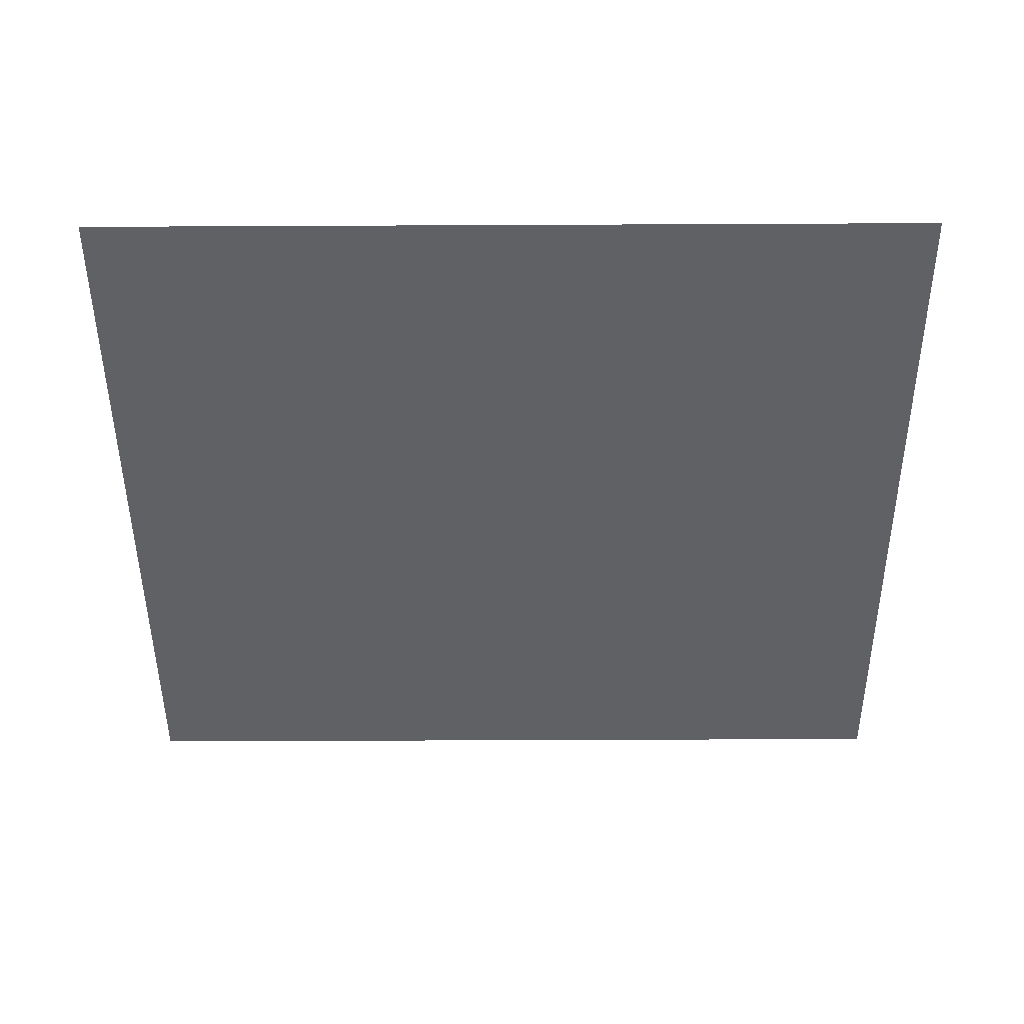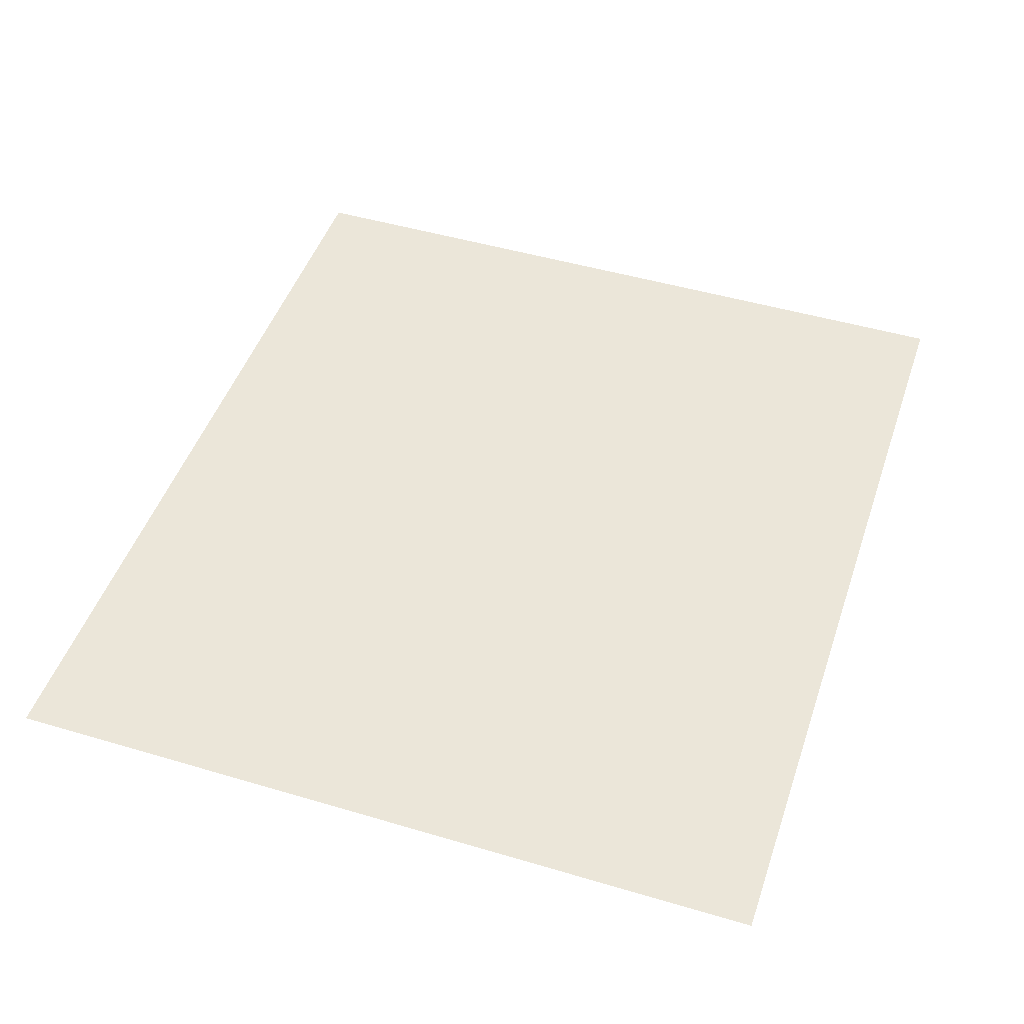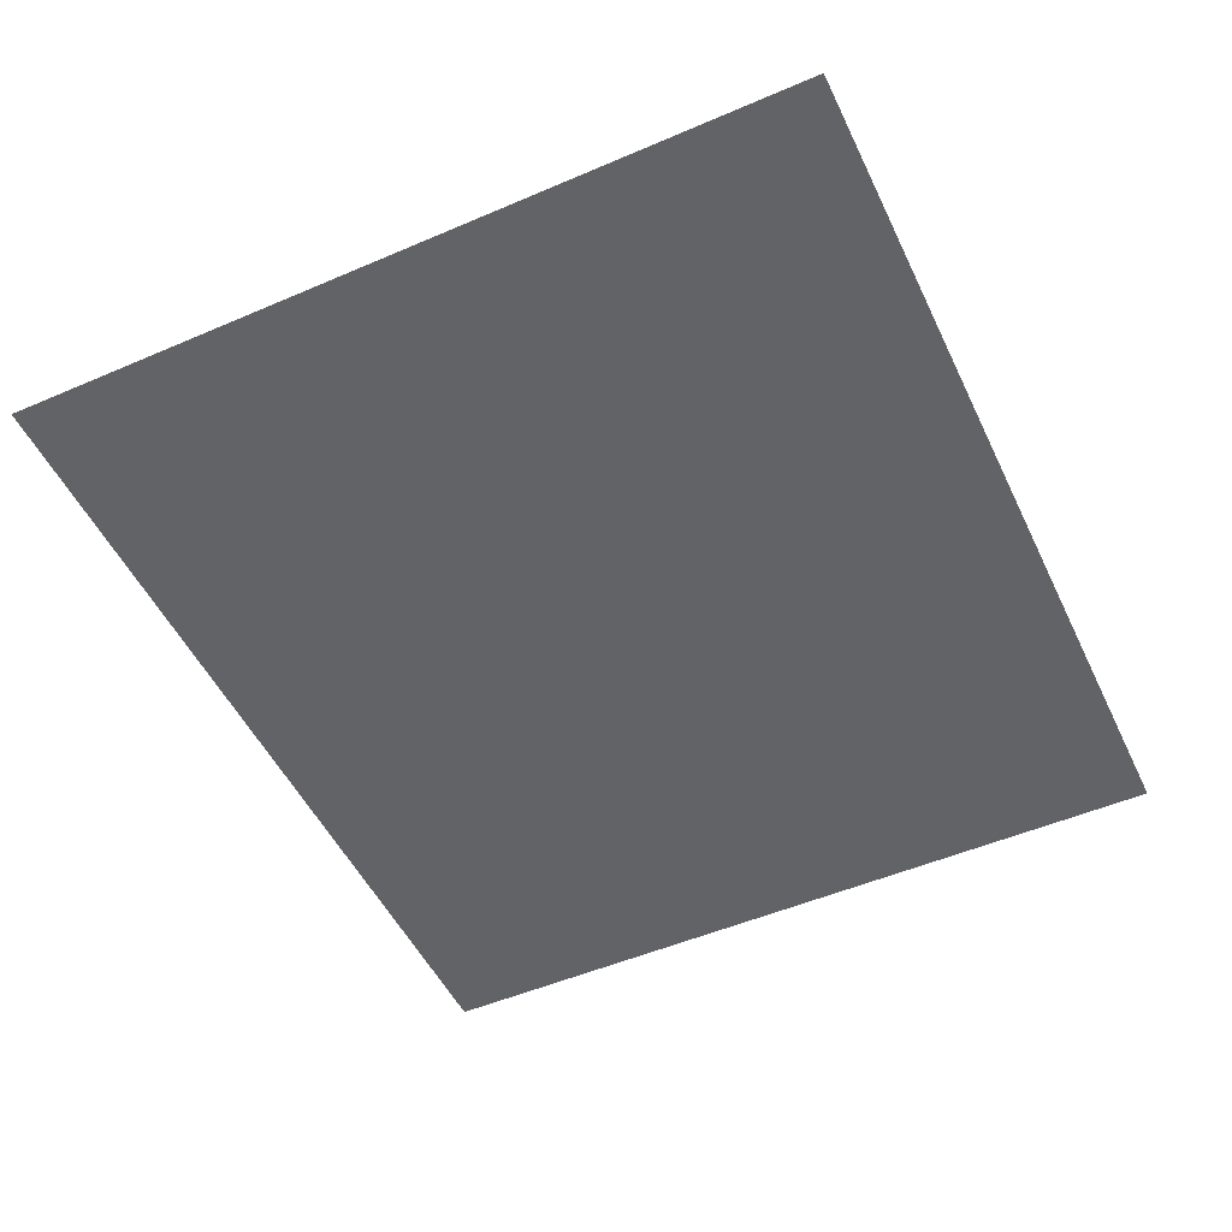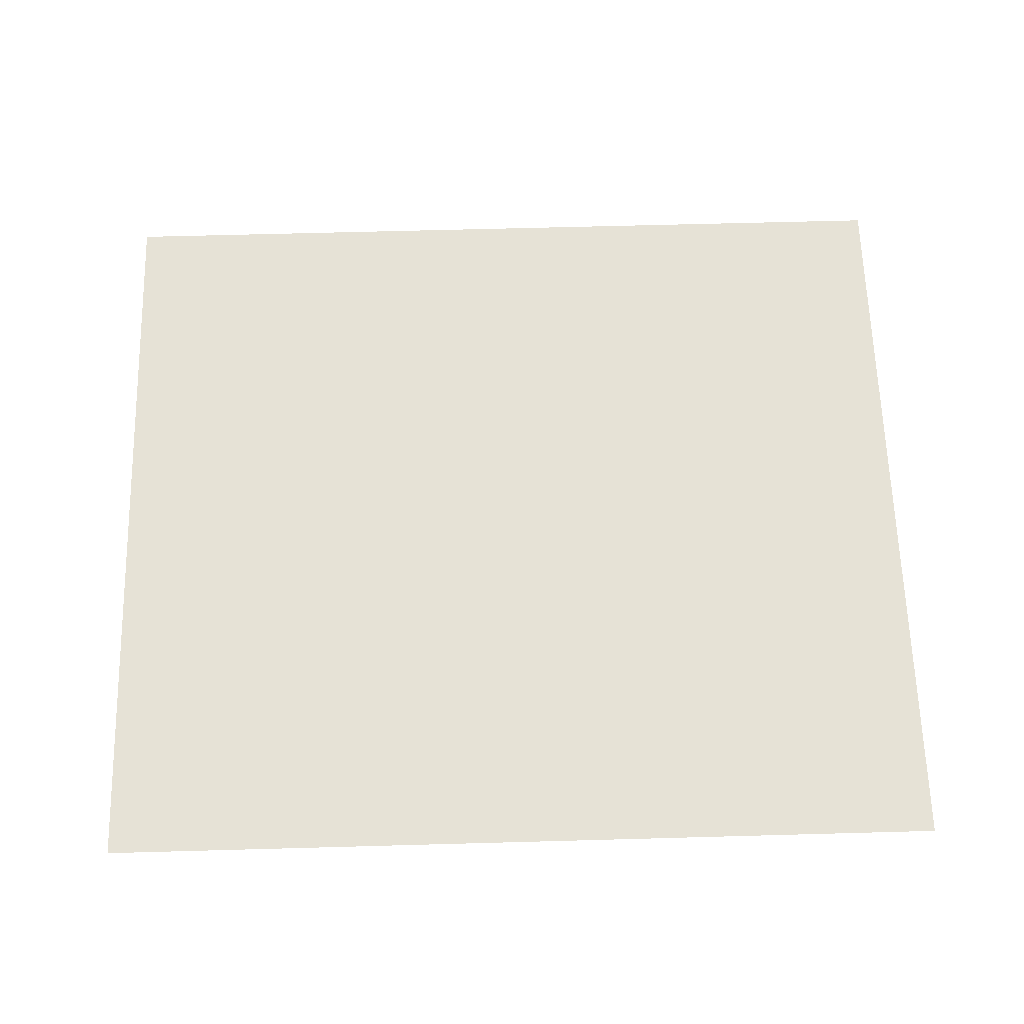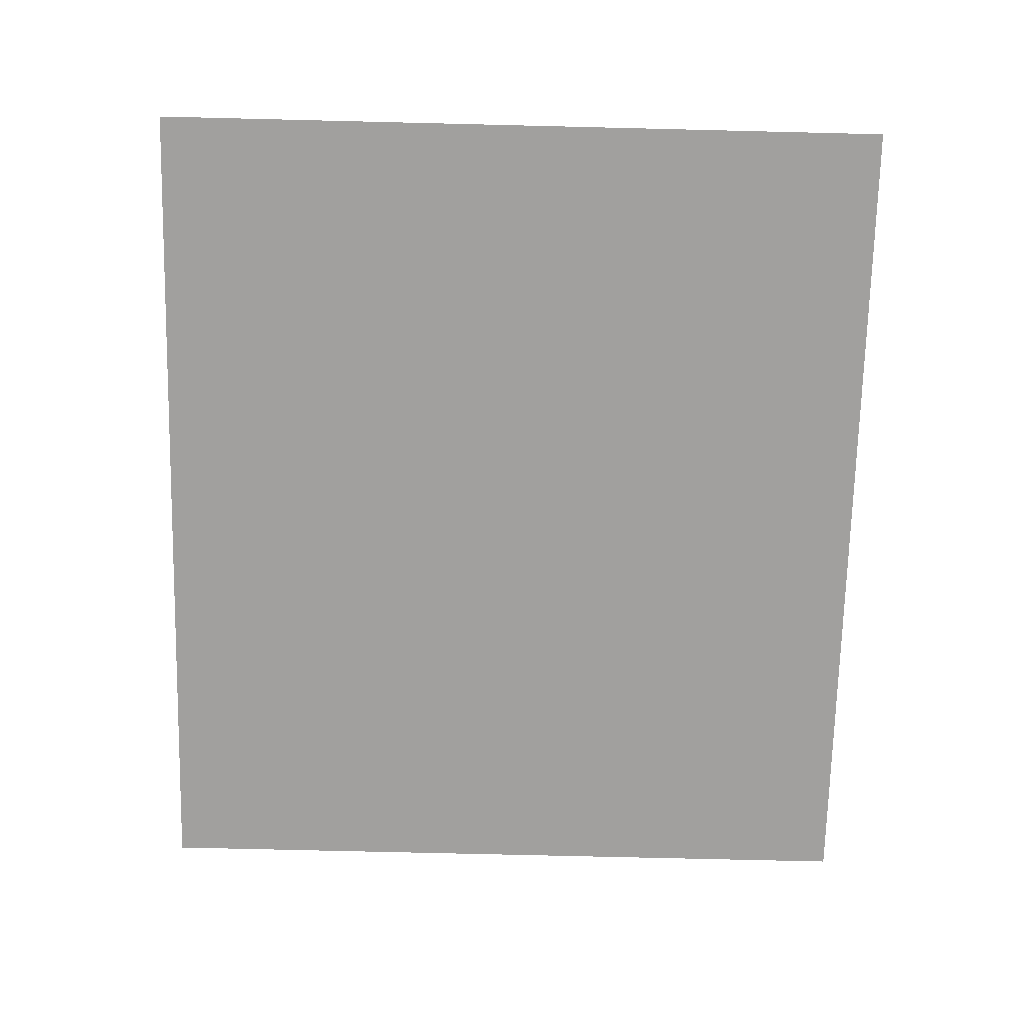
<metadata>
{"format":"obj","ext":"obj","renderer":"f3d","projection":"perspective","resolution":1024,"background":"white","views":[{"elev":-48.4,"azim":0.3,"up":"+Y"},{"elev":47.6,"azim":108.5,"up":"+Y"},{"elev":-50.9,"azim":115.1,"up":"+Y"},{"elev":63.8,"azim":178.4,"up":"+Y"},{"elev":-71.8,"azim":88.6,"up":"+Y"}]}
</metadata>
<code>
o Plane (17)
g Plane (17)
v 55.58 9.52 -45.9
v 55.58 9.52 -33.77
v 41.93 9.52 -45.9
v 41.93 9.52 -33.77
v 55.58 9.52 -21.64
v 41.93 9.52 -21.64
v 55.58 9.52 -9.51
v 41.93 9.52 -9.51
v 55.58 9.52 2.62
v 41.93 9.52 2.62
v 55.58 9.52 14.75
v 41.93 9.52 14.75
v 55.58 9.52 26.88
v 41.93 9.52 26.88
v 28.29 9.52 -45.9
v 28.29 9.52 -33.77
v 28.29 9.52 -21.64
v 28.29 9.52 -9.51
v 28.29 9.52 2.62
v 28.29 9.52 14.75
v 28.29 9.52 26.88
v 14.64 9.52 -45.9
v 14.64 9.52 -33.77
v 14.64 9.52 -21.64
v 14.64 9.52 -9.51
v 14.64 9.52 2.62
v 14.64 9.52 14.75
v 14.64 9.52 26.88
v 0.9988 9.52 -45.9
v 0.9988 9.52 -33.77
v 0.9988 9.52 -21.64
v 0.9988 9.52 -9.51
v 0.9988 9.52 2.62
v 0.9988 9.52 14.75
v 0.9988 9.52 26.88
v -12.65 9.52 -45.9
v -12.65 9.52 -33.77
v -12.65 9.52 -21.64
v -12.65 9.52 -9.51
v -12.65 9.52 2.62
v -12.65 9.52 14.75
v -12.65 9.52 26.88
v -26.29 9.52 -45.9
v -26.29 9.52 -33.77
v -26.29 9.52 -21.64
v -26.29 9.52 -9.51
v -26.29 9.52 2.62
v -26.29 9.52 14.75
v -26.29 9.52 26.88
f 3 4 2 1
f 4 6 5 2
f 6 8 7 5
f 8 10 9 7
f 10 12 11 9
f 12 14 13 11
f 15 16 4 3
f 16 17 6 4
f 17 18 8 6
f 18 19 10 8
f 19 20 12 10
f 20 21 14 12
f 22 23 16 15
f 23 24 17 16
f 24 25 18 17
f 25 26 19 18
f 26 27 20 19
f 27 28 21 20
f 29 30 23 22
f 30 31 24 23
f 31 32 25 24
f 32 33 26 25
f 33 34 27 26
f 34 35 28 27
f 36 37 30 29
f 37 38 31 30
f 38 39 32 31
f 39 40 33 32
f 40 41 34 33
f 41 42 35 34
f 43 44 37 36
f 44 45 38 37
f 45 46 39 38
f 46 47 40 39
f 47 48 41 40
f 48 49 42 41

</code>
